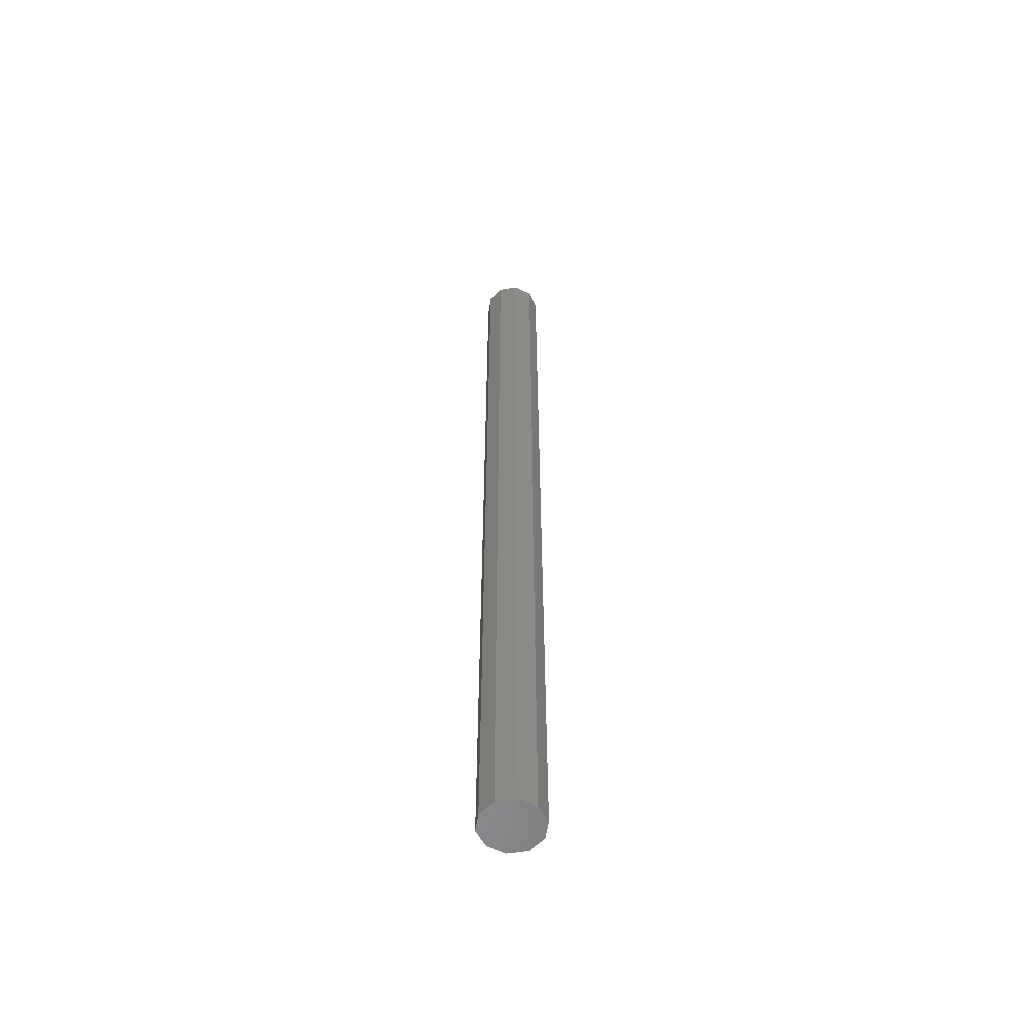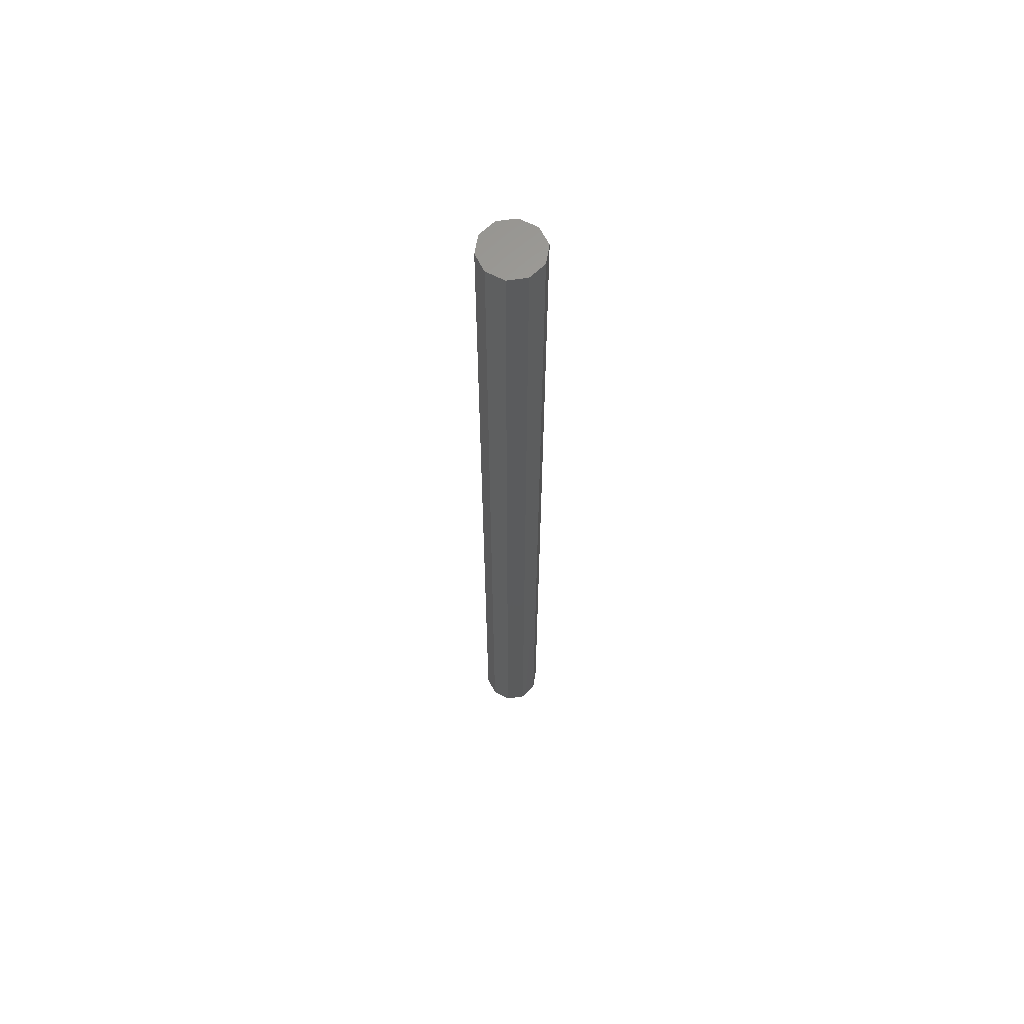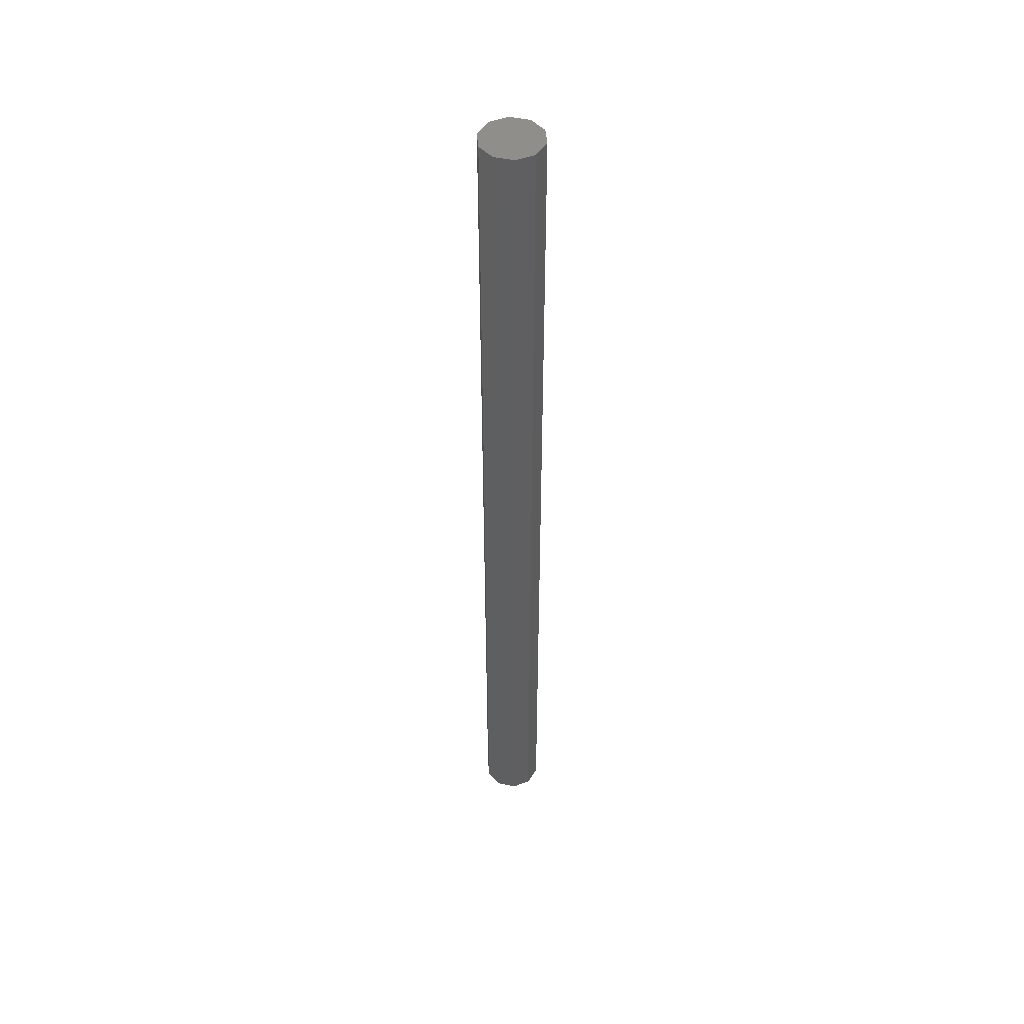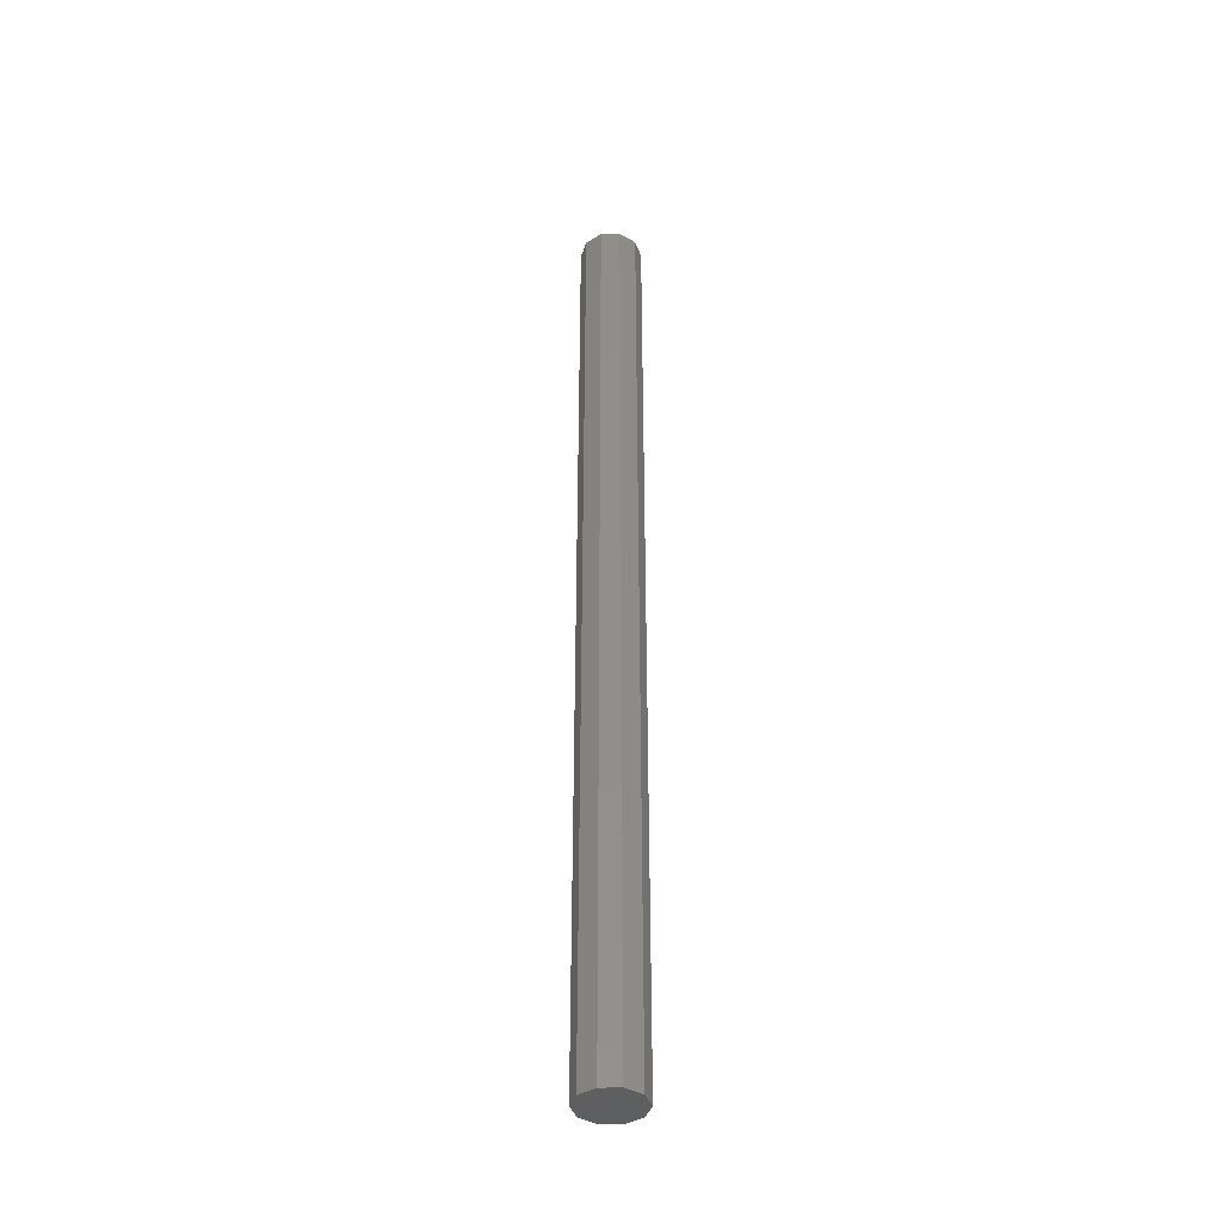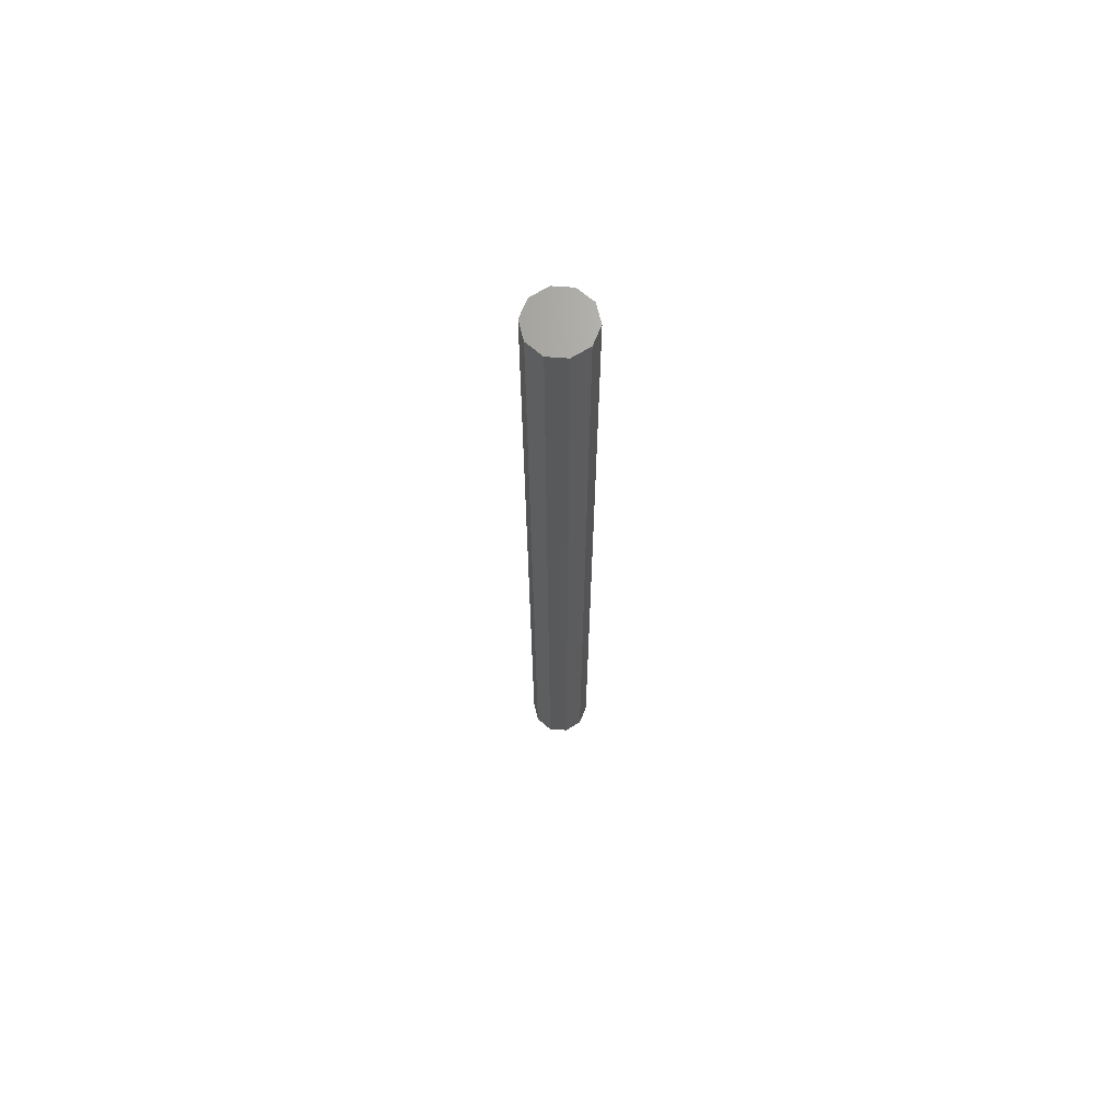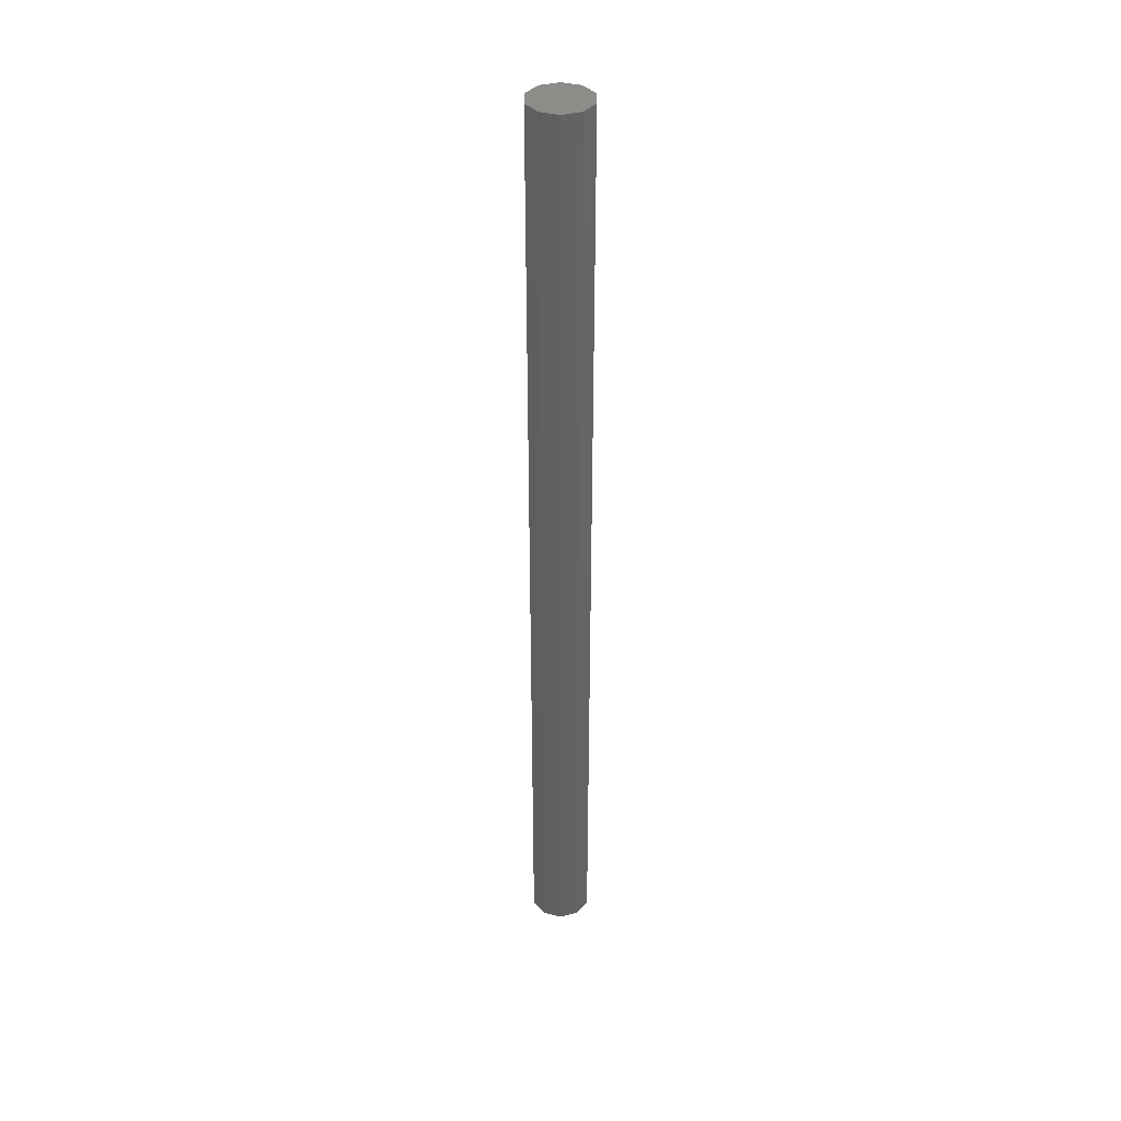
<metadata>
{"format":"stl","ext":"stl","renderer":"f3d","projection":"perspective","resolution":1024,"background":"white","views":[{"elev":-56.9,"azim":-62.5,"up":"+Z"},{"elev":63.4,"azim":-152.5,"up":"+Z"},{"elev":48.0,"azim":49.3,"up":"+Z"},{"elev":-39.9,"azim":-142.9,"up":"+Z"},{"elev":68.5,"azim":-103.8,"up":"+Z"},{"elev":38.2,"azim":18.1,"up":"+Z"}]}
</metadata>
<code>
# stl→obj: 22 verts, 40 faces
v 143.8 0 20
v 142.5 -1.592e-16 20
v 142.7 -0.7641 20
v 143.4 -1.236 20
v 144.2 -1.236 20
v 144.9 -0.7641 20
v 145.1 0 20
v 144.9 0.7641 20
v 144.2 1.236 20
v 143.4 1.236 20
v 142.7 0.7641 20
v 143.8 0 -20
v 142.5 -1.592e-16 -20
v 142.7 0.7641 -20
v 143.4 1.236 -20
v 144.2 1.236 -20
v 144.9 0.7641 -20
v 145.1 0 -20
v 144.9 -0.7641 -20
v 144.2 -1.236 -20
v 143.4 -1.236 -20
v 142.7 -0.7641 -20
f 1 2 3
f 1 3 4
f 1 4 5
f 1 5 6
f 1 6 7
f 1 7 8
f 1 8 9
f 1 9 10
f 1 10 11
f 1 11 2
f 12 13 14
f 12 14 15
f 12 15 16
f 12 16 17
f 12 17 18
f 12 18 19
f 12 19 20
f 12 20 21
f 12 21 22
f 12 22 13
f 13 22 3
f 13 3 2
f 22 21 4
f 22 4 3
f 21 20 5
f 21 5 4
f 20 19 6
f 20 6 5
f 19 18 7
f 19 7 6
f 18 17 8
f 18 8 7
f 17 16 9
f 17 9 8
f 16 15 10
f 16 10 9
f 15 14 11
f 15 11 10
f 14 13 2
f 14 2 11

</code>
